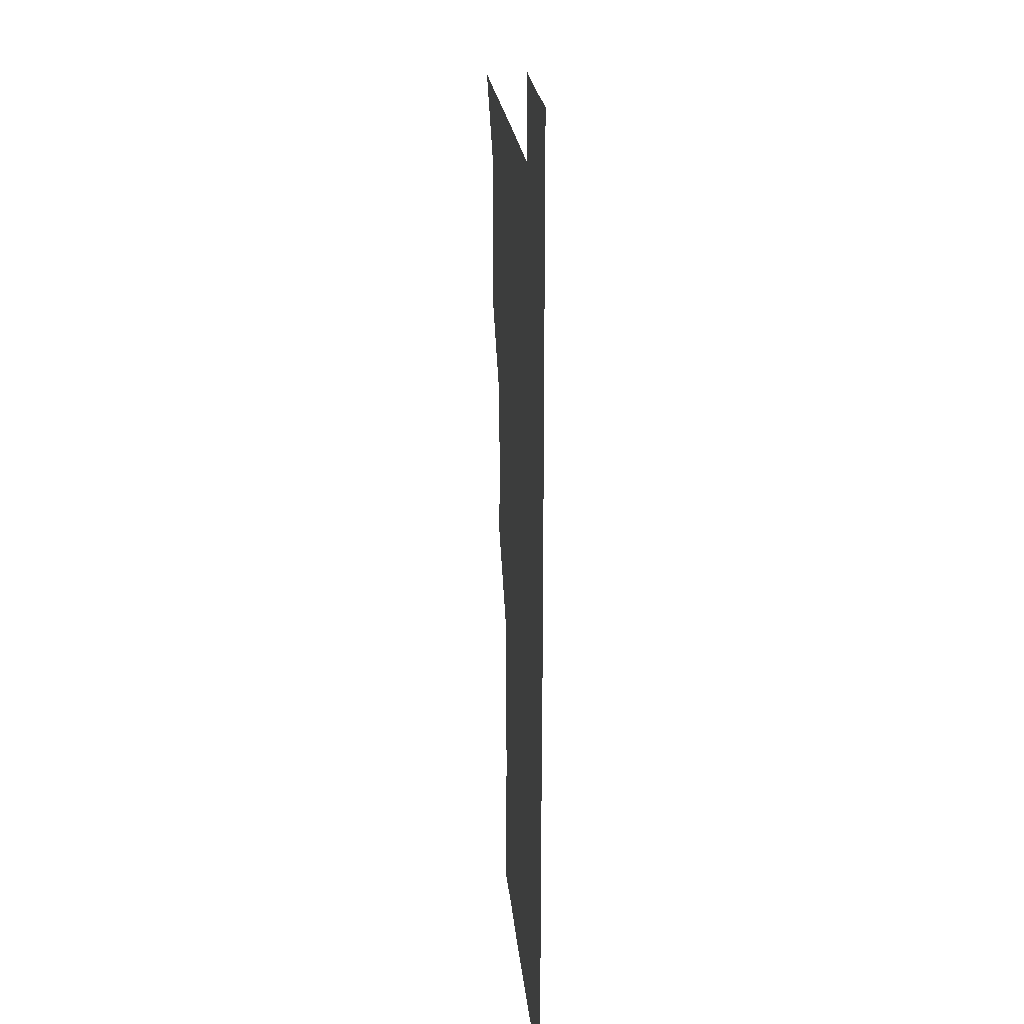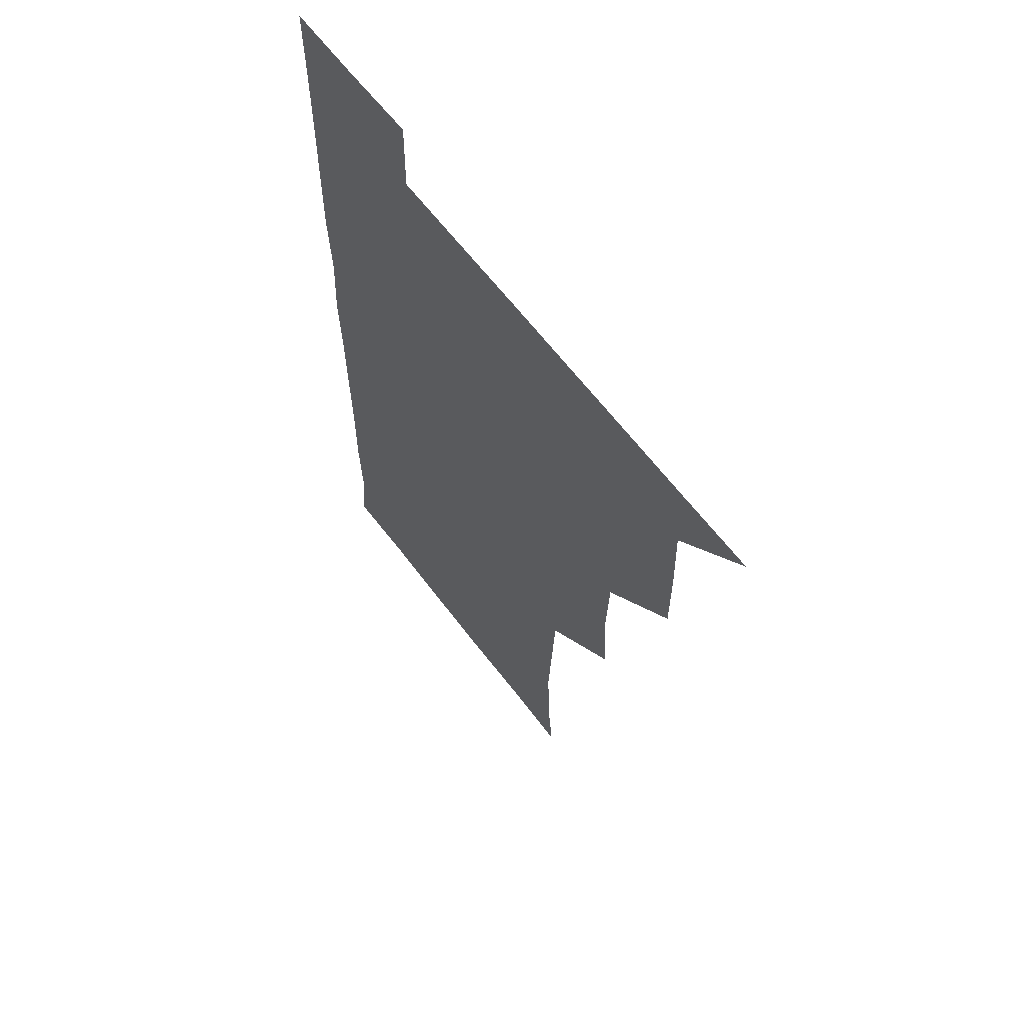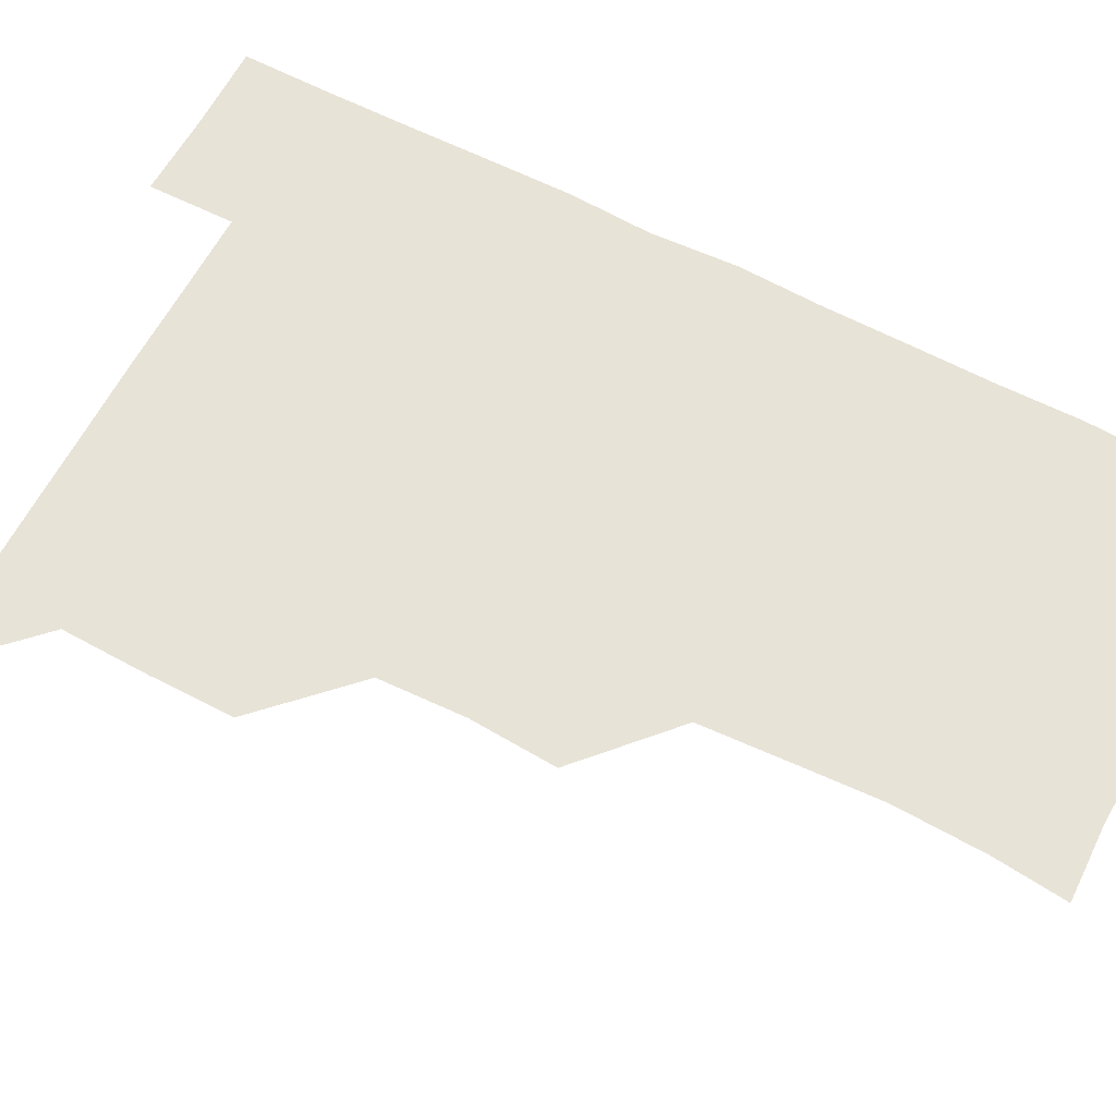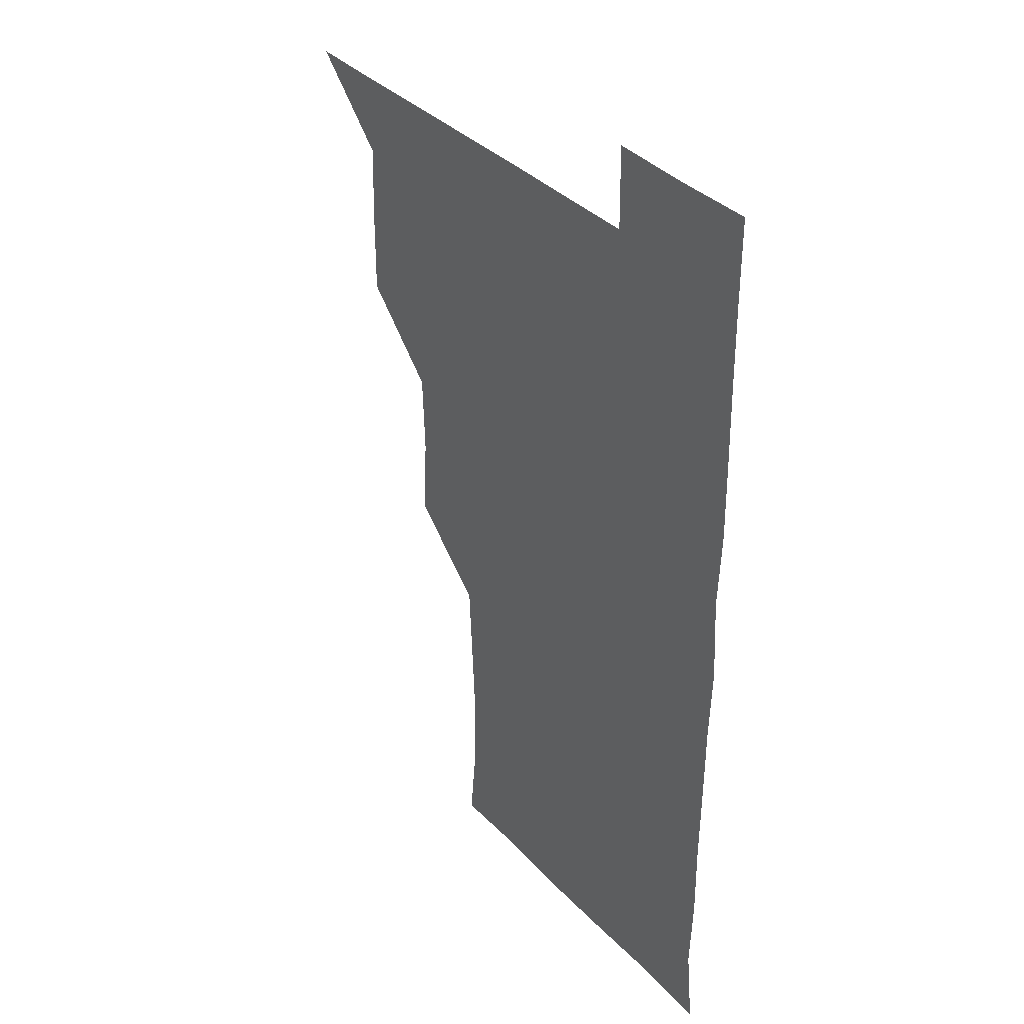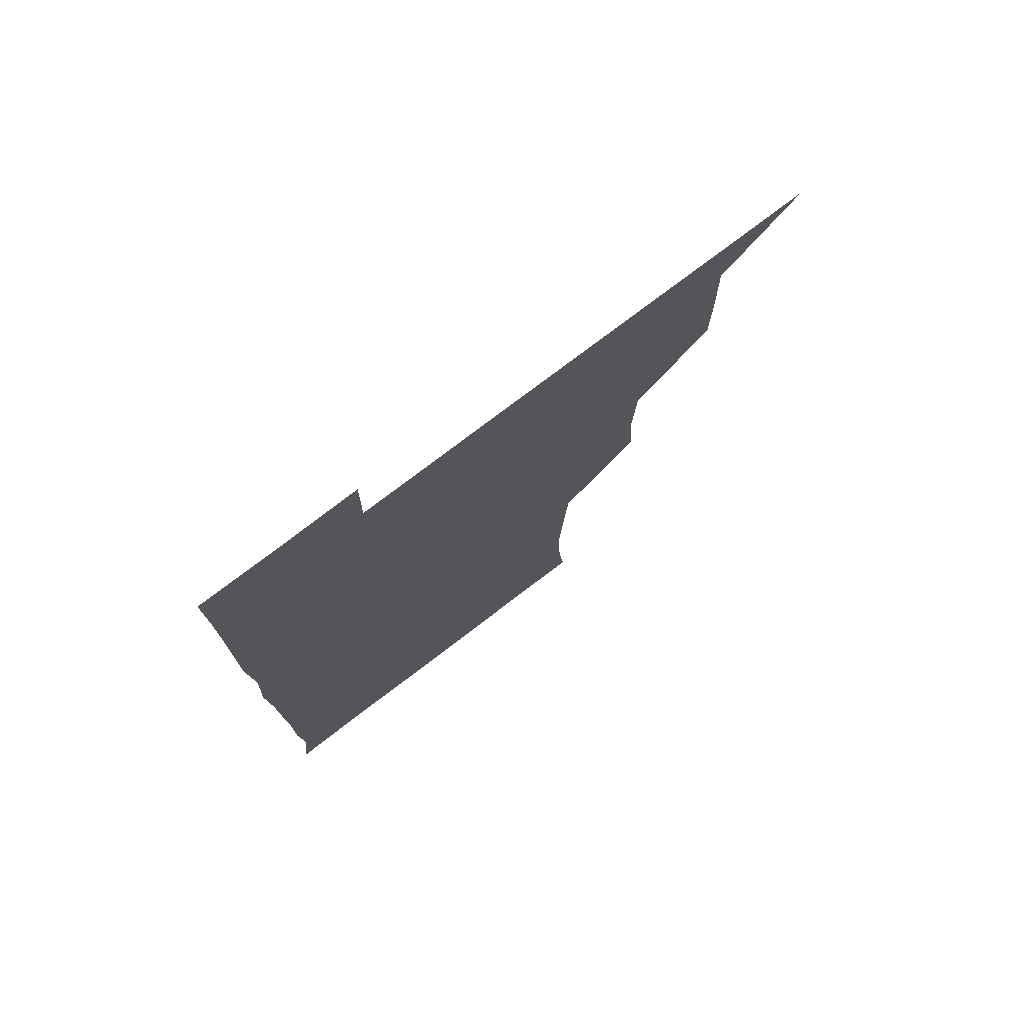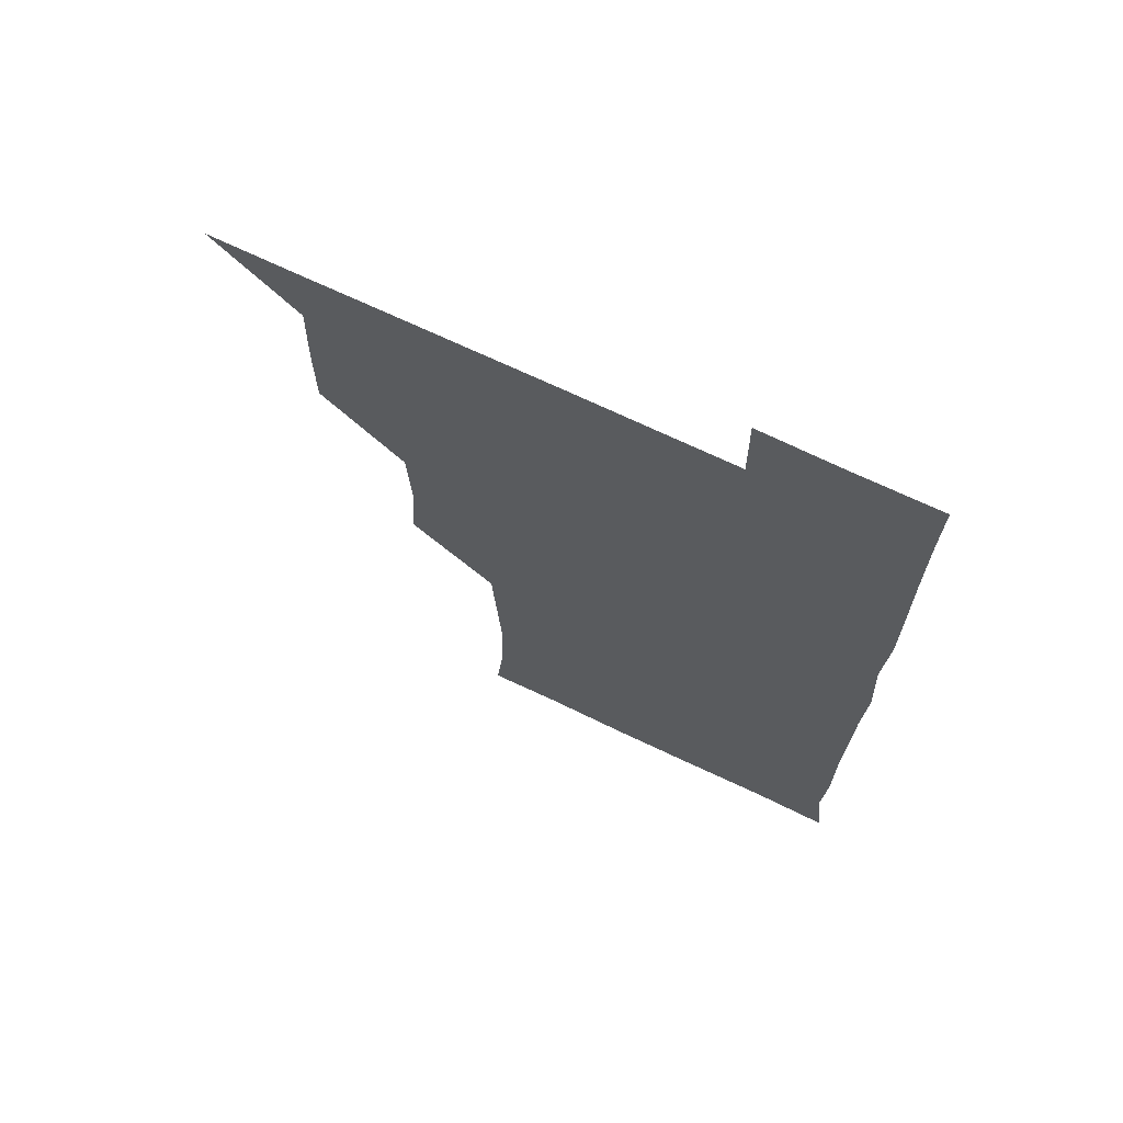
<metadata>
{"format":"obj","ext":"obj","renderer":"f3d","projection":"perspective","resolution":1024,"background":"white","views":[{"elev":21.1,"azim":85.0,"up":"+Y"},{"elev":62.8,"azim":-126.9,"up":"+Y"},{"elev":62.2,"azim":-62.3,"up":"+Z"},{"elev":35.8,"azim":53.3,"up":"+Y"},{"elev":76.6,"azim":142.7,"up":"+Y"},{"elev":70.1,"azim":25.5,"up":"+Y"}]}
</metadata>
<code>
v 480.8 510.8 0
v 510.3 419.8 0
v 510.3 449.5 0
v 511.2 480.4 0
v 511.5 510.6 0
v 540.2 328.1 0
v 542 358.9 0
v 540.8 389.6 0
v 541 420.8 0
v 542.3 451.8 0
v 541.8 481.2 0
v 541.2 510.8 0
v 570.9 179.7 0
v 573.6 206 0
v 574.9 238.4 0
v 573.3 268.8 0
v 571.6 299.8 0
v 572.2 332.3 0
v 571.7 361.7 0
v 571.6 391.8 0
v 571.9 422.1 0
v 571.7 451.6 0
v 571.3 481.1 0
v 571 510.9 0
v 597.7 180.5 0
v 603.3 214.5 0
v 601.7 240.8 0
v 601.8 272.2 0
v 601.5 302.1 0
v 601.4 332.1 0
v 601.3 361.5 0
v 601.1 391.5 0
v 601.4 422.1 0
v 601.4 451.5 0
v 601.3 481 0
v 600.8 511 0
v 629.2 179.3 0
v 630.9 214 0
v 631.3 243.2 0
v 631.4 272.7 0
v 631.2 302.5 0
v 631 332.2 0
v 631.2 362.7 0
v 631.1 392.1 0
v 631 421.7 0
v 631.1 451.7 0
v 631.1 481.1 0
v 631 510.9 0
v 661.6 179.6 0
v 660.6 213.1 0
v 660.8 241.7 0
v 660.4 273 0
v 660.4 303 0
v 660.6 332.1 0
v 660.3 362.6 0
v 660.4 392.3 0
v 660.5 421.9 0
v 660.5 451.7 0
v 660.8 481.2 0
v 661.2 510.8 0
v 660.8 541.4 0
v 693 180.5 0
v 689.9 212.5 0
v 689.9 242.4 0
v 689.7 272.3 0
v 689.7 302.3 0
v 689.5 332.6 0
v 689.8 362 0
v 690.5 391.2 0
v 690 421.8 0
v 690 451.7 0
v 690.3 481.4 0
v 690.4 511.2 0
v 691 540.6 0
v 722 179.1 0
v 718.8 208.9 0
v 720 238.1 0
v 719.8 268.2 0
v 720.3 298.2 0
v 720.6 328.6 0
v 721.8 358.2 0
v 720.2 389.3 0
v 721.7 419.2 0
v 721.4 449.4 0
v 720.9 480 0
v 720.8 510.7 0
v 721 540.8 0
f 4 5 1
f 8 9 2
f 2 9 3
f 9 10 3
f 3 10 4
f 10 11 4
f 4 11 5
f 11 12 5
f 17 18 6
f 6 18 7
f 18 19 7
f 7 19 8
f 19 20 8
f 8 20 9
f 20 21 9
f 9 21 10
f 21 22 10
f 10 22 11
f 22 23 11
f 11 23 12
f 23 24 12
f 13 25 14
f 25 26 14
f 14 26 15
f 26 27 15
f 15 27 16
f 27 28 16
f 16 28 17
f 28 29 17
f 17 29 18
f 29 30 18
f 18 30 19
f 30 31 19
f 19 31 20
f 31 32 20
f 20 32 21
f 32 33 21
f 21 33 22
f 33 34 22
f 22 34 23
f 34 35 23
f 23 35 24
f 35 36 24
f 25 37 26
f 37 38 26
f 26 38 27
f 38 39 27
f 27 39 28
f 39 40 28
f 28 40 29
f 40 41 29
f 29 41 30
f 41 42 30
f 30 42 31
f 42 43 31
f 31 43 32
f 43 44 32
f 32 44 33
f 44 45 33
f 33 45 34
f 45 46 34
f 34 46 35
f 46 47 35
f 35 47 36
f 47 48 36
f 37 49 38
f 49 50 38
f 38 50 39
f 50 51 39
f 39 51 40
f 51 52 40
f 40 52 41
f 52 53 41
f 41 53 42
f 53 54 42
f 42 54 43
f 54 55 43
f 43 55 44
f 55 56 44
f 44 56 45
f 56 57 45
f 45 57 46
f 57 58 46
f 46 58 47
f 58 59 47
f 47 59 48
f 59 60 48
f 49 62 50
f 62 63 50
f 50 63 51
f 63 64 51
f 51 64 52
f 64 65 52
f 52 65 53
f 65 66 53
f 53 66 54
f 66 67 54
f 54 67 55
f 67 68 55
f 55 68 56
f 68 69 56
f 56 69 57
f 69 70 57
f 57 70 58
f 70 71 58
f 58 71 59
f 71 72 59
f 59 72 60
f 72 73 60
f 60 73 61
f 73 74 61
f 62 75 63
f 75 76 63
f 63 76 64
f 76 77 64
f 64 77 65
f 77 78 65
f 65 78 66
f 78 79 66
f 66 79 67
f 79 80 67
f 67 80 68
f 80 81 68
f 68 81 69
f 81 82 69
f 69 82 70
f 82 83 70
f 70 83 71
f 83 84 71
f 71 84 72
f 84 85 72
f 72 85 73
f 85 86 73
f 73 86 74
f 86 87 74

</code>
